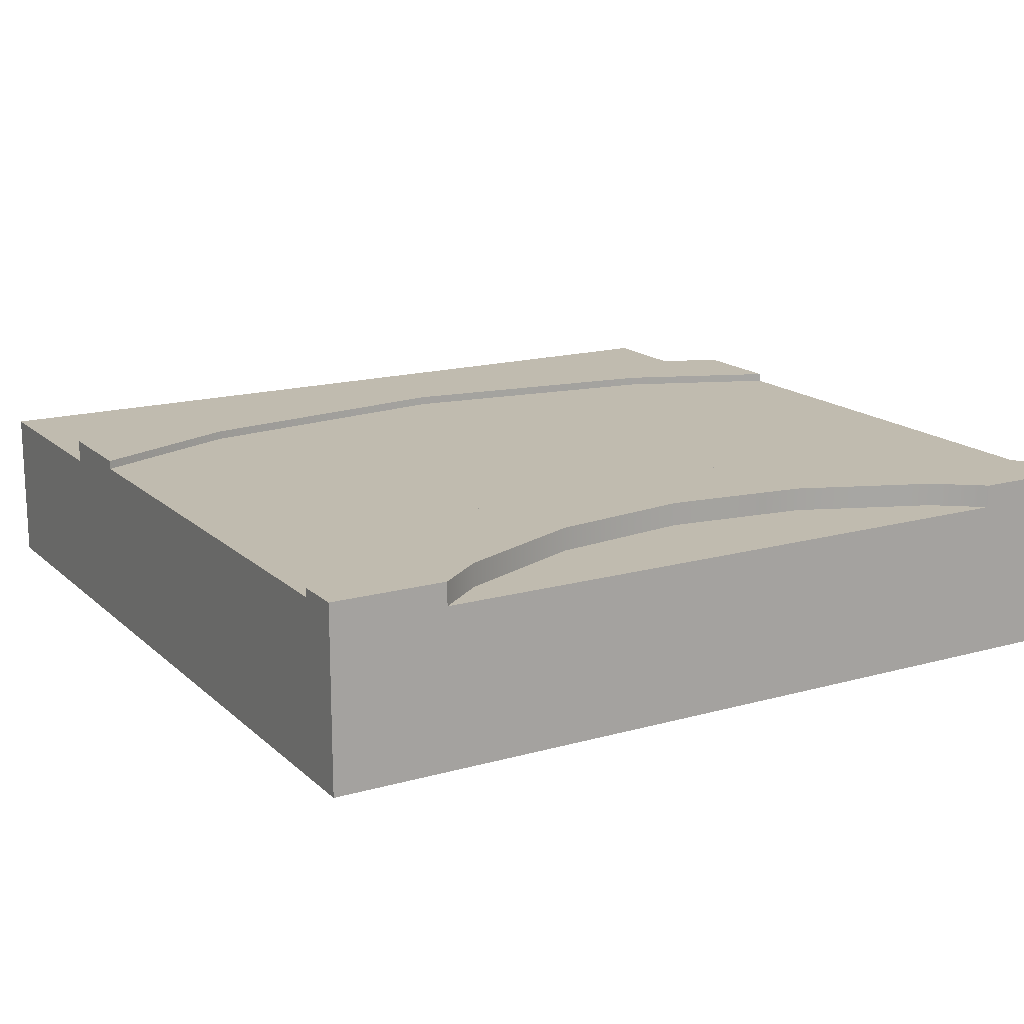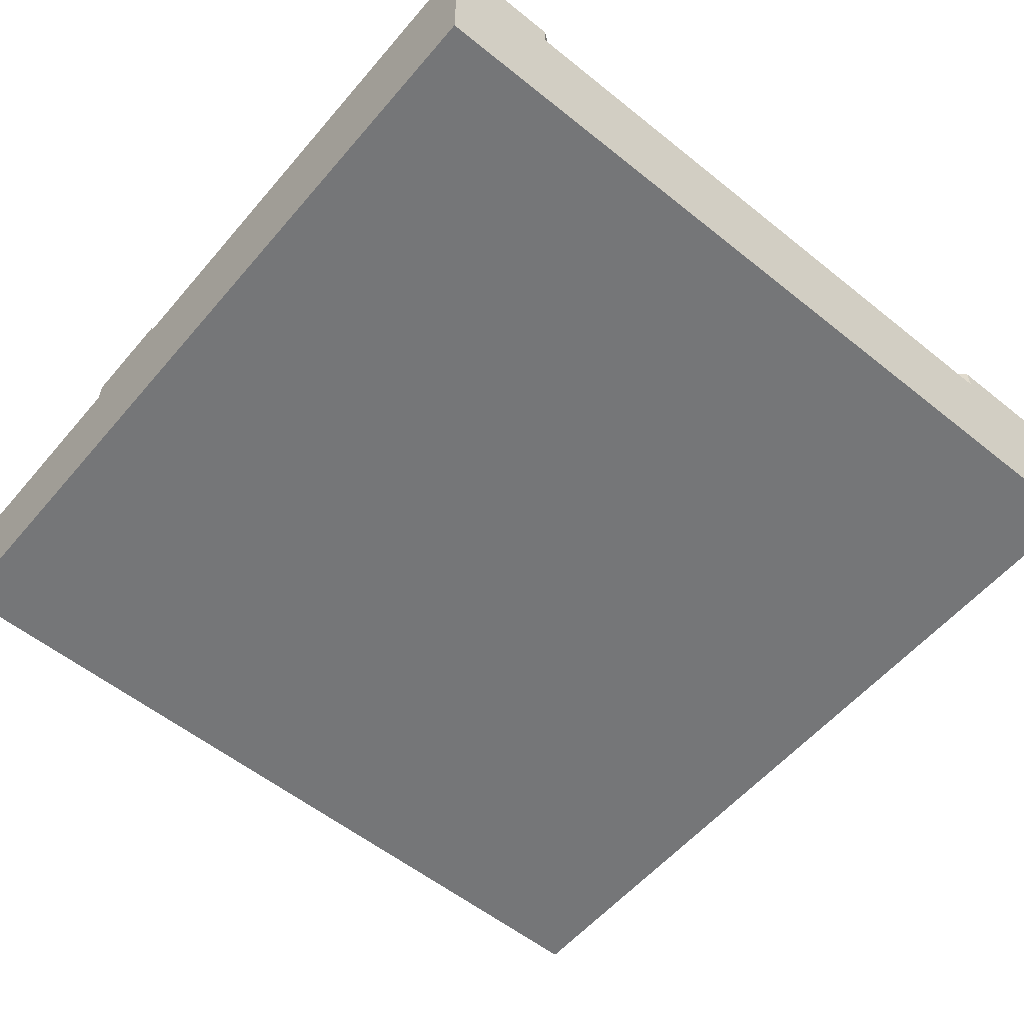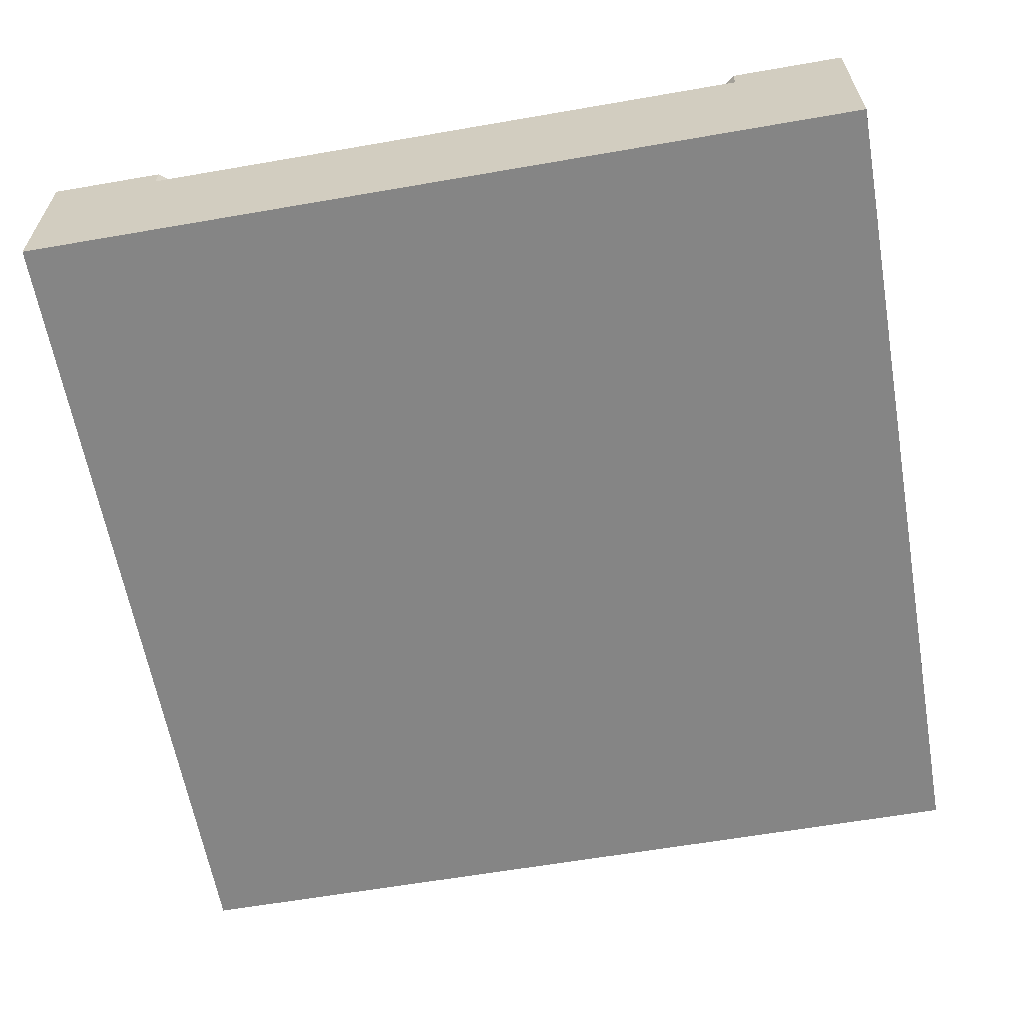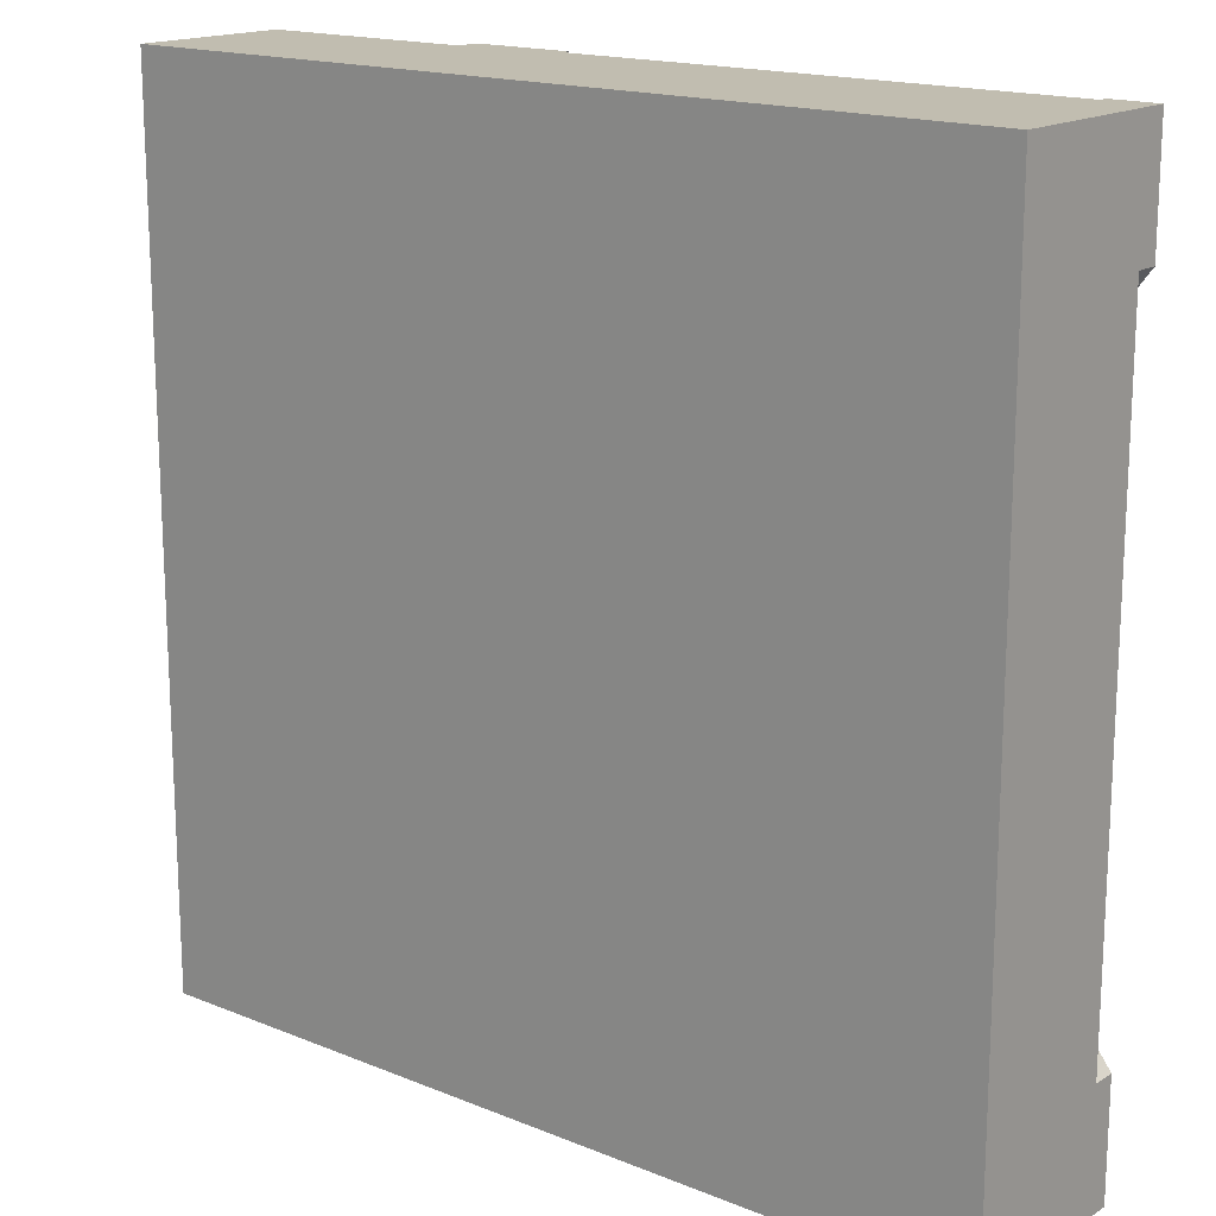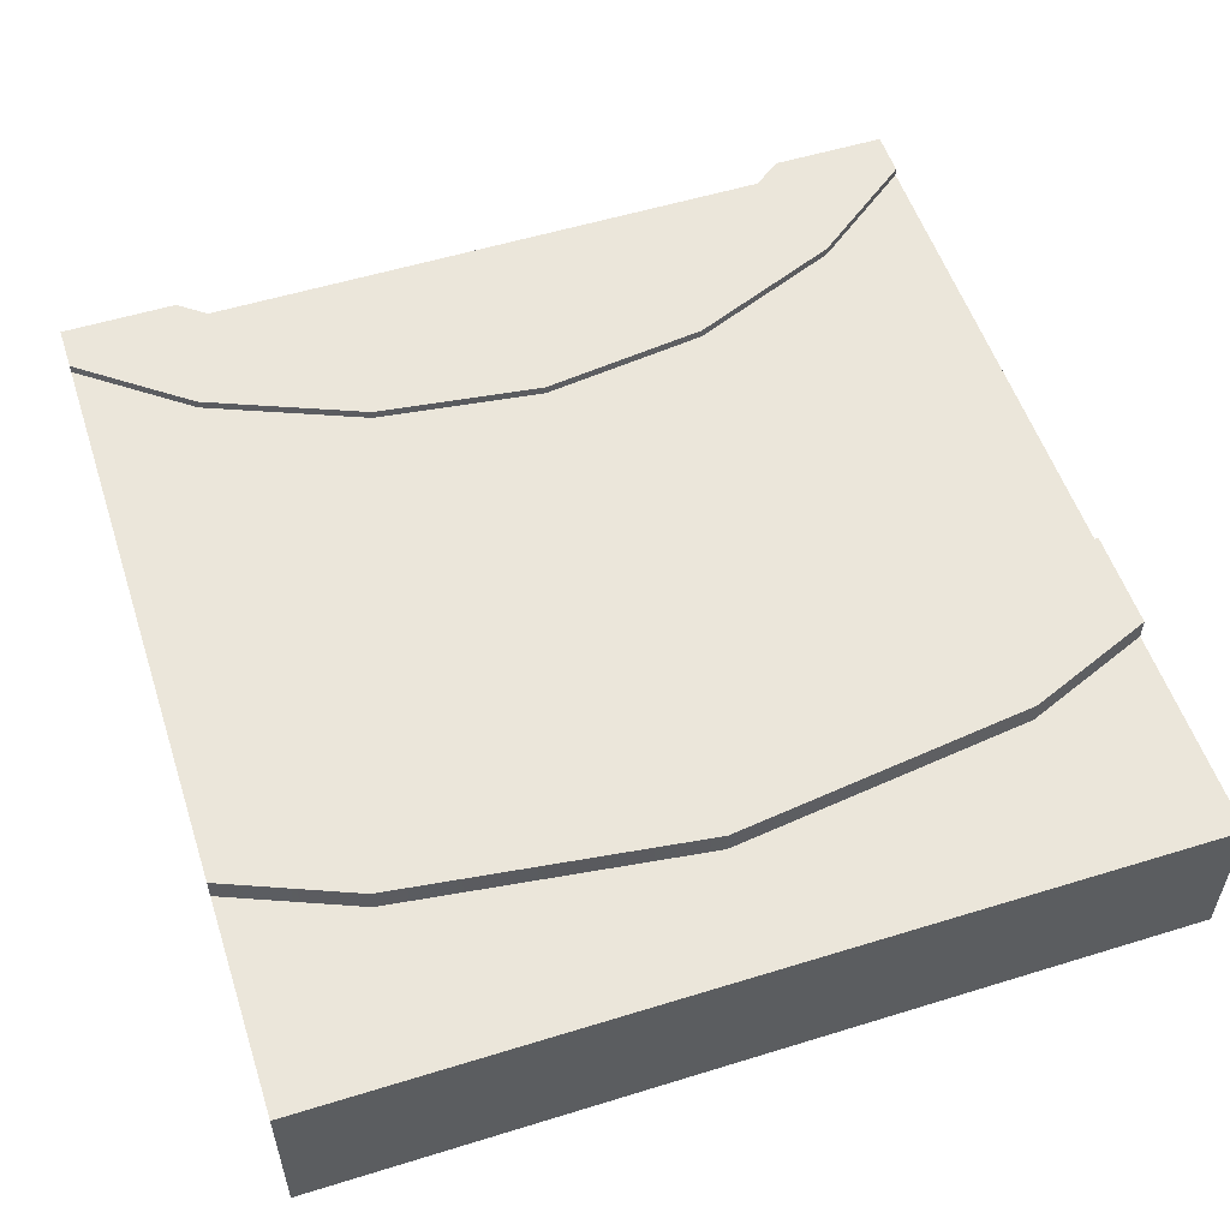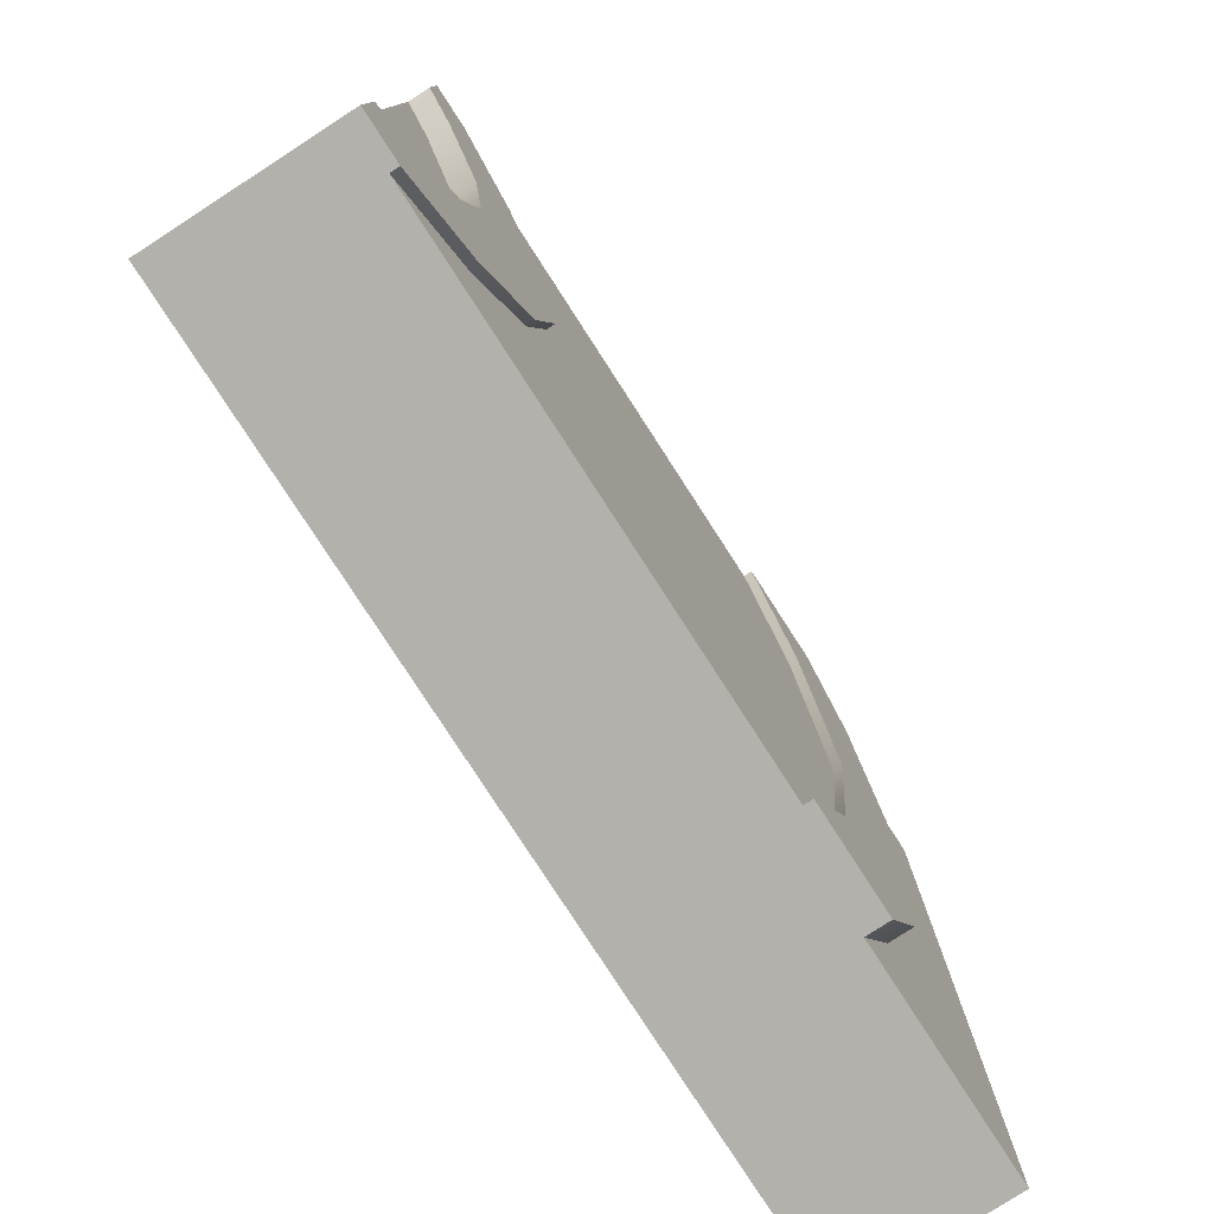
<metadata>
{"format":"obj","ext":"obj","renderer":"f3d","projection":"perspective","resolution":1024,"background":"white","views":[{"elev":16.2,"azim":59.9,"up":"+Y"},{"elev":-56.8,"azim":50.1,"up":"+Y"},{"elev":-61.8,"azim":100.0,"up":"+Y"},{"elev":16.7,"azim":39.4,"up":"+Z"},{"elev":54.7,"azim":-108.1,"up":"+Y"},{"elev":-79.1,"azim":122.9,"up":"+Z"}]}
</metadata>
<code>
o Mesh1_Group1_Model.261
v 2.839 0.315 0
v 2.839 0.6 0
v 1.097 0.6 0
v 1.097 0.315 0
v 2.551 0.6 -2.625
v 2.839 0.6 -3
v 1.097 0.6 -3
v 0.8778 0.6 -2.471
v 0.75 0.6 -1.5
v 0.8778 0.6 -0.5294
v 2.551 0.6 -0.375
v 2.327 0.6 -0.9177
v 2.25 0.6 -1.5
v 2.327 0.6 -2.082
v 1.097 0.315 -3
v 2.839 0.315 -3
v 0.7476 0.55 0
v 0.7476 0 0
v 3 0 0
v 3 0.63 0
v 2.839 0.63 0
v 1.097 0.63 0
v 0.7476 0.63 0
v 0.5632 0.63 -0.4451
v 0.5632 0.55 -0.4451
v 1.097 0.63 -3
v 0.7476 0.63 -3
v 0.5632 0.63 -2.555
v 0.4244 0.63 -1.5
v 0.8778 0.63 -0.5294
v 0.75 0.63 -1.5
v 0.8778 0.63 -2.471
v 3 0 -3
v 0.7476 0 -3
v 0.7476 0.55 -3
v 2.839 0.63 -3
v 3 0.63 -3
v 3 0 -2.599
v 3 0.63 -2.599
v 3 0.55 -2.599
v 3 0.63 -0.4012
v 2.876 0.63 -0.5625
v 2.689 0.63 -1.015
v 2.625 0.63 -1.5
v 2.689 0.63 -1.985
v 2.876 0.63 -2.438
v 2.551 0.63 -2.625
v 2.327 0.63 -2.082
v 2.25 0.63 -1.5
v 2.327 0.63 -0.9177
v 2.551 0.63 -0.375
v 3 0 -0.4012
v 3 0.55 -0.4012
v 2.876 0.55 -2.438
v 2.689 0.55 -1.985
v 2.625 0.55 -1.5
v 2.689 0.55 -1.015
v 2.876 0.55 -0.5625
v 0.5632 0.55 -2.555
v 0.4244 0.55 -1.5
v 0 0.55 0
v 0 0 0
v 0 0.55 -3
v 0 0 -3
f 2 4 1
f 14 5 7
f 7 16 15
f 2 3 4
f 5 6 7
f 7 8 14
f 8 9 13
f 9 10 13
f 10 3 12
f 13 10 12
f 3 2 11
f 3 11 12
f 8 13 14
f 7 6 16
f 18 19 4
f 24 17 23
f 31 32 28
f 15 16 33
f 37 39 40
f 50 43 44
f 19 52 53
f 46 40 39
f 45 54 46
f 44 55 45
f 43 56 44
f 42 57 43
f 41 58 42
f 36 5 47
f 32 7 26
f 31 8 32
f 30 9 31
f 22 10 30
f 51 2 21
f 50 11 51
f 49 12 50
f 48 13 49
f 47 14 48
f 27 59 28
f 28 60 29
f 29 25 24
f 23 17 3
f 17 18 4
f 23 3 22
f 19 20 1
f 20 21 2
f 2 1 20
f 3 17 4
f 19 1 4
f 24 25 17
f 32 26 27
f 27 28 32
f 28 29 31
f 29 24 31
f 24 23 30
f 31 24 30
f 23 22 30
f 35 27 7
f 27 26 7
f 36 37 6
f 37 33 16
f 6 37 16
f 34 35 15
f 35 7 15
f 34 15 33
f 40 38 33
f 33 37 40
f 21 20 41
f 21 41 51
f 41 42 51
f 50 51 42
f 48 49 44
f 49 50 44
f 48 44 45
f 36 47 39
f 47 48 45
f 39 37 36
f 46 39 47
f 47 45 46
f 50 42 43
f 53 41 20
f 20 19 53
f 46 54 40
f 45 55 54
f 44 56 55
f 43 57 56
f 42 58 57
f 41 53 58
f 36 6 5
f 32 8 7
f 31 9 8
f 30 10 9
f 22 3 10
f 51 11 2
f 50 12 11
f 49 13 12
f 48 14 13
f 47 5 14
f 27 35 59
f 28 59 60
f 29 60 25
f 61 18 17
f 60 59 63
f 34 52 18
f 63 62 61
f 35 64 63
f 40 52 38
f 55 56 40
f 61 62 18
f 61 17 25
f 61 25 60
f 59 35 63
f 61 60 63
f 18 62 64
f 34 33 38
f 18 64 34
f 52 19 18
f 34 38 52
f 63 64 62
f 35 34 64
f 40 53 52
f 58 53 57
f 53 40 56
f 57 53 56
f 40 54 55

</code>
